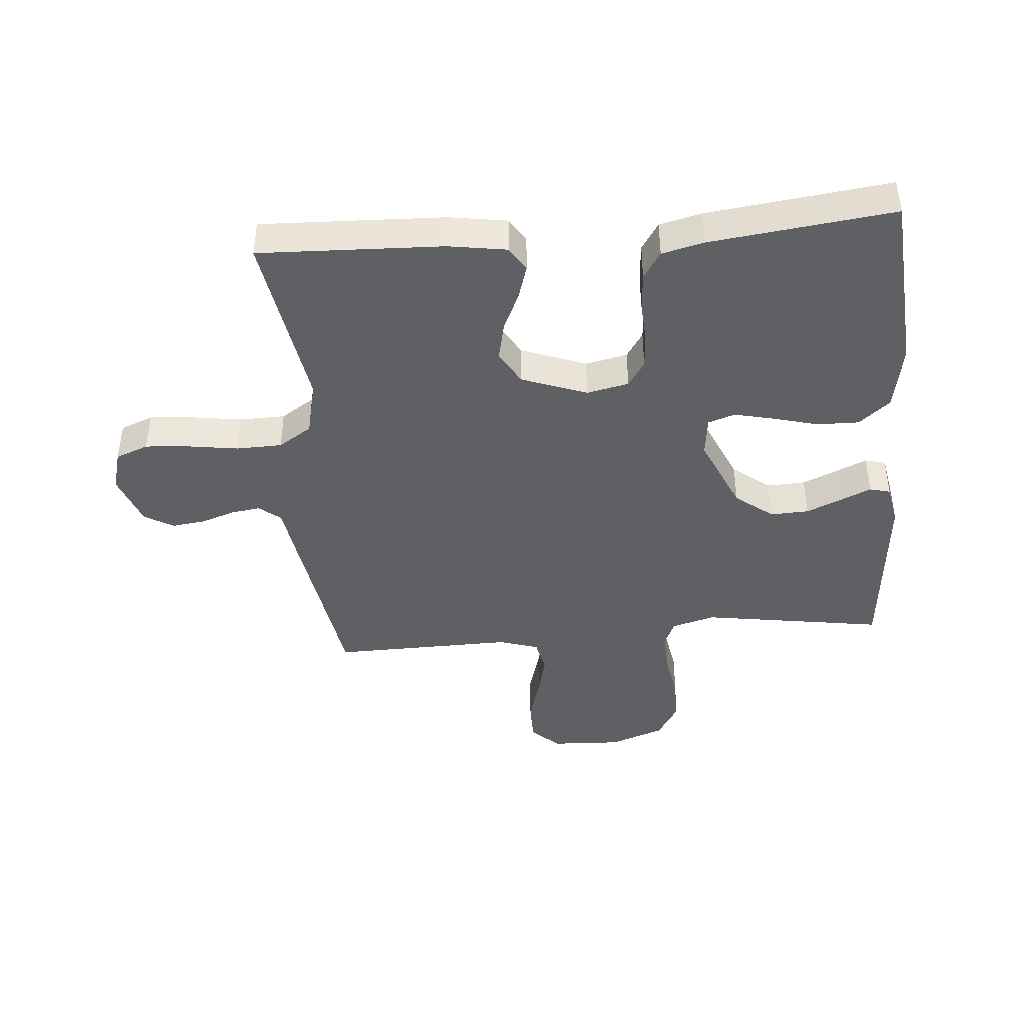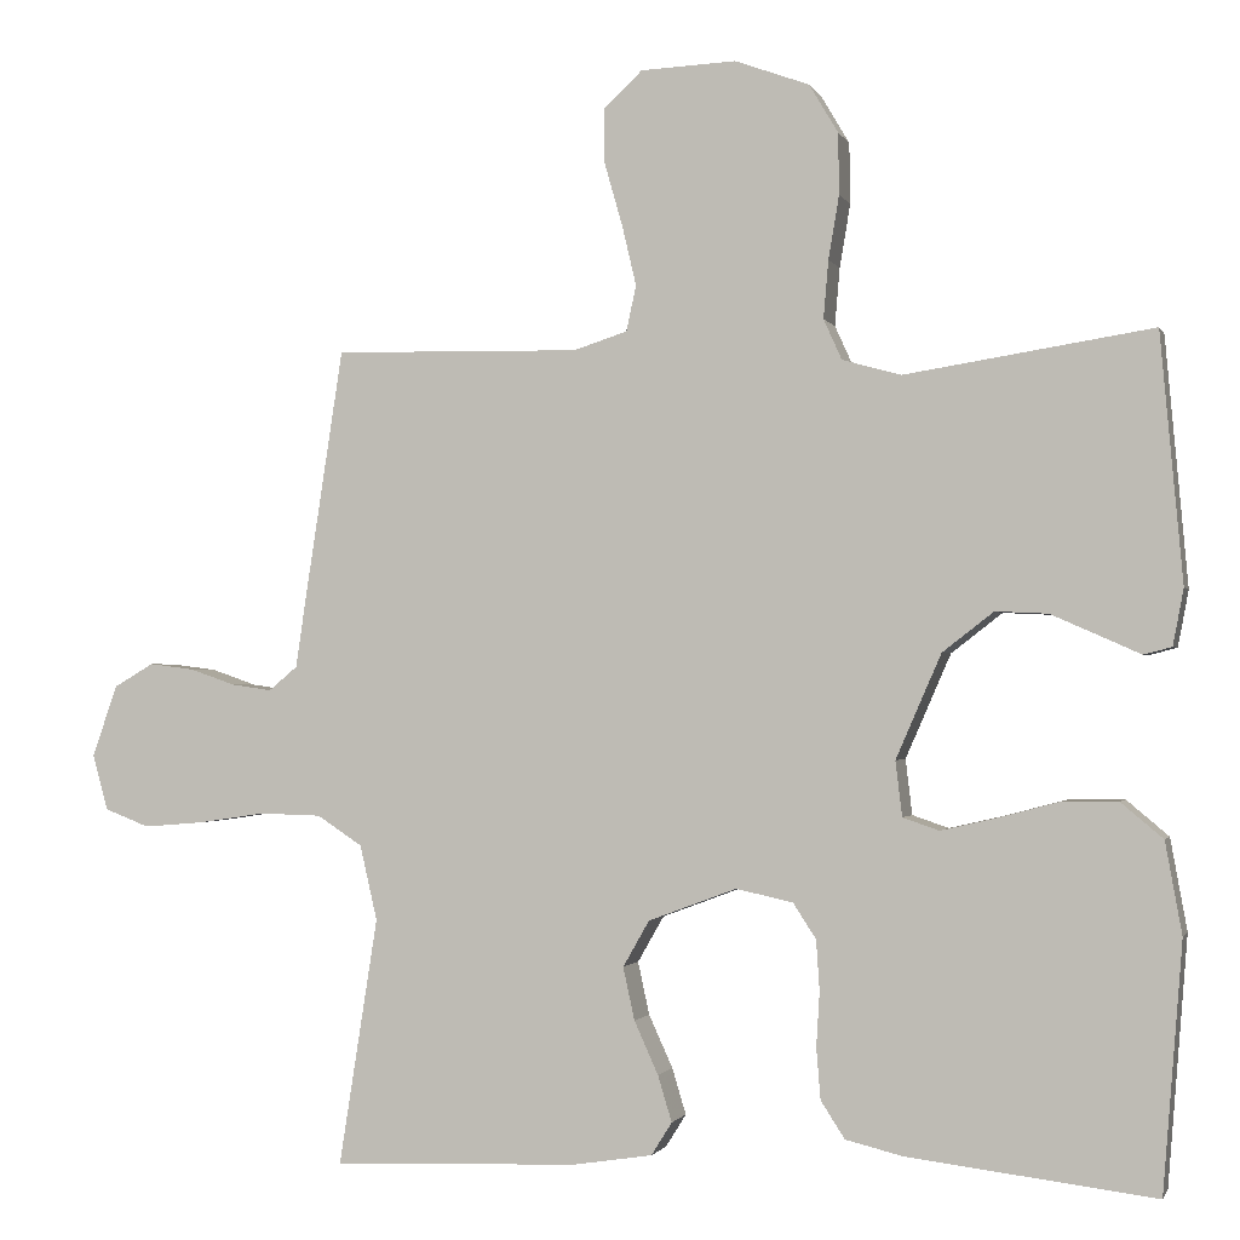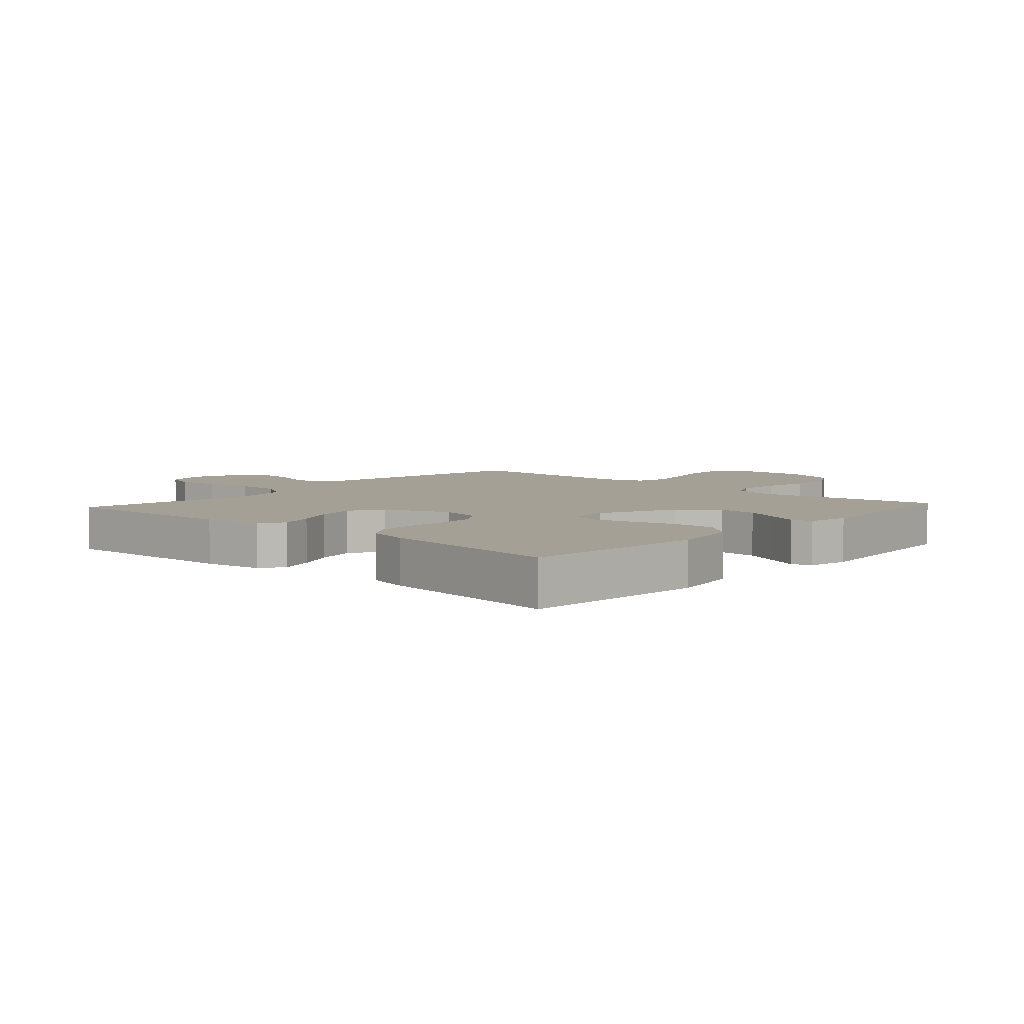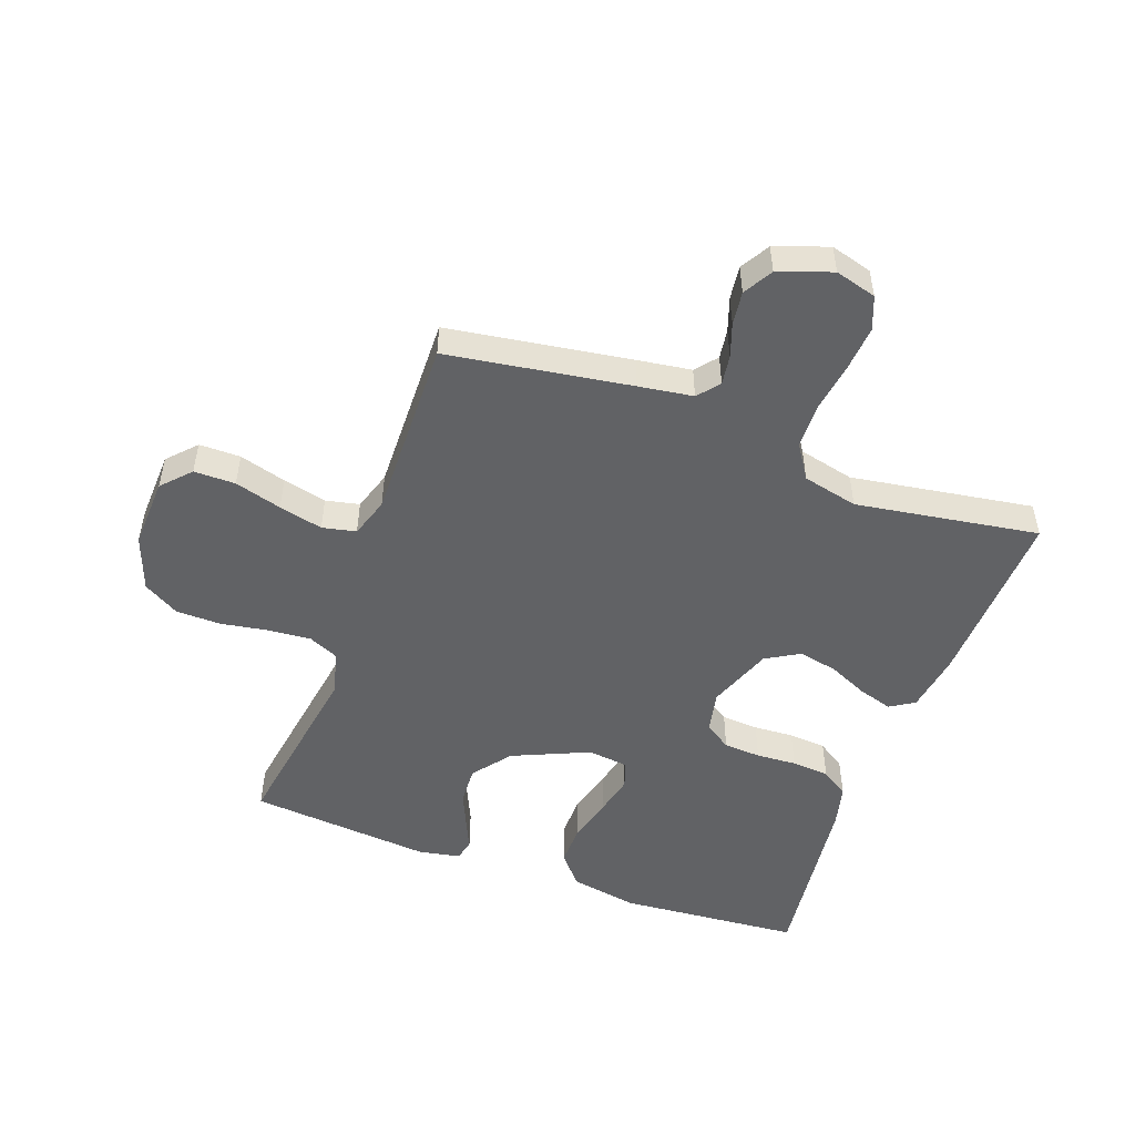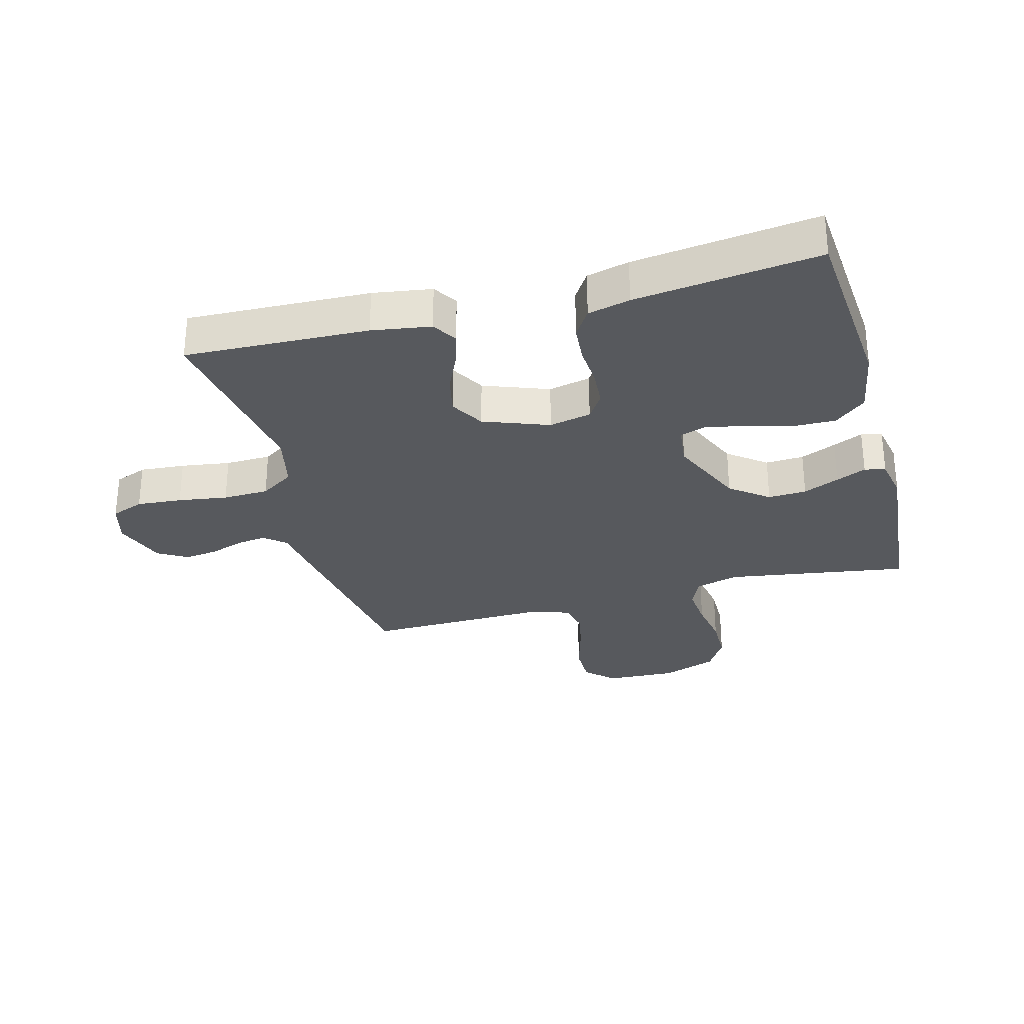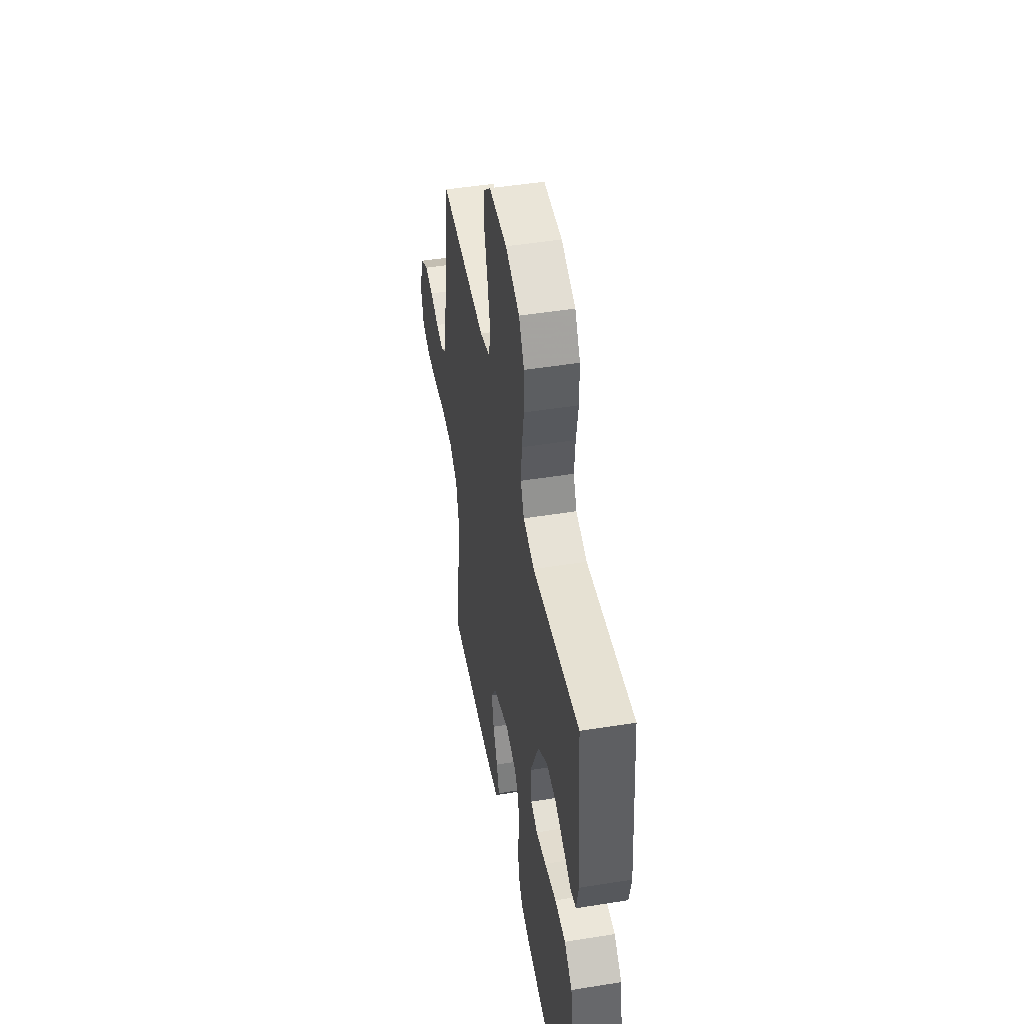
<metadata>
{"format":"obj","ext":"obj","renderer":"f3d","projection":"perspective","resolution":1024,"background":"white","views":[{"elev":-42.3,"azim":-175.2,"up":"+Y"},{"elev":-1.3,"azim":-164.8,"up":"+Z"},{"elev":5.9,"azim":-137.8,"up":"+Y"},{"elev":-50.6,"azim":70.0,"up":"+Y"},{"elev":-29.6,"azim":-164.9,"up":"+Y"},{"elev":48.3,"azim":-100.2,"up":"+Z"}]}
</metadata>
<code>
v 0.5 0.07 0.5
v 0.546 0.07 0.2
v 0.559 0.07 0.111
v 0.594 0.07 0.082
v 0.643 0.07 0.089
v 0.698 0.07 0.108
v 0.753 0.07 0.115
v 0.801 0.07 0.087
v 0.832 0.07 0
v 0.813 0.07 -0.068
v 0.759 0.07 -0.089
v 0.685 0.07 -0.083
v 0.604 0.07 -0.071
v 0.529 0.07 -0.073
v 0.474 0.07 -0.109
v 0.453 0.07 -0.2
v 0.5 0.07 -0.5
v 0.2 0.07 -0.489
v 0.104 0.07 -0.474
v 0.079 0.07 -0.434
v 0.096 0.07 -0.378
v 0.125 0.07 -0.314
v 0.139 0.07 -0.25
v 0.107 0.07 -0.194
v 0 0.07 -0.154
v -0.069 0.07 -0.169
v -0.097 0.07 -0.212
v -0.101 0.07 -0.273
v -0.097 0.07 -0.339
v -0.102 0.07 -0.401
v -0.131 0.07 -0.446
v -0.2 0.07 -0.463
v -0.5 0.07 -0.5
v -0.524 0.07 -0.2
v -0.504 0.07 -0.089
v -0.453 0.07 -0.046
v -0.384 0.07 -0.047
v -0.309 0.07 -0.067
v -0.244 0.07 -0.082
v -0.2 0.07 -0.067
v -0.192 0.07 0
v -0.247 0.07 0.126
v -0.309 0.07 0.174
v -0.372 0.07 0.171
v -0.431 0.07 0.145
v -0.48 0.07 0.123
v -0.514 0.07 0.132
v -0.527 0.07 0.2
v -0.5 0.07 0.5
v -0.2 0.07 0.453
v -0.129 0.07 0.473
v -0.107 0.07 0.522
v -0.113 0.07 0.592
v -0.126 0.07 0.669
v -0.125 0.07 0.743
v -0.09 0.07 0.802
v 0 0.07 0.835
v 0.116 0.07 0.83
v 0.162 0.07 0.787
v 0.162 0.07 0.719
v 0.14 0.07 0.642
v 0.123 0.07 0.57
v 0.135 0.07 0.515
v 0.2 0.07 0.494
v 0.5 0 0.5
v 0.546 0 0.2
v 0.559 0 0.111
v 0.594 0 0.082
v 0.643 0 0.089
v 0.698 0 0.108
v 0.753 0 0.115
v 0.801 0 0.087
v 0.832 0 0
v 0.813 0 -0.068
v 0.759 0 -0.089
v 0.685 0 -0.083
v 0.604 0 -0.071
v 0.529 0 -0.073
v 0.474 0 -0.109
v 0.453 0 -0.2
v 0.5 0 -0.5
v 0.2 0 -0.489
v 0.104 0 -0.474
v 0.079 0 -0.434
v 0.096 0 -0.378
v 0.125 0 -0.314
v 0.139 0 -0.25
v 0.107 0 -0.194
v 0 0 -0.154
v -0.069 0 -0.169
v -0.097 0 -0.212
v -0.101 0 -0.273
v -0.097 0 -0.339
v -0.102 0 -0.401
v -0.131 0 -0.446
v -0.2 0 -0.463
v -0.5 0 -0.5
v -0.524 0 -0.2
v -0.504 0 -0.089
v -0.453 0 -0.046
v -0.384 0 -0.047
v -0.309 0 -0.067
v -0.244 0 -0.082
v -0.2 0 -0.067
v -0.192 0 0
v -0.247 0 0.126
v -0.309 0 0.174
v -0.372 0 0.171
v -0.431 0 0.145
v -0.48 0 0.123
v -0.514 0 0.132
v -0.527 0 0.2
v -0.5 0 0.5
v -0.2 0 0.453
v -0.129 0 0.473
v -0.107 0 0.522
v -0.113 0 0.592
v -0.126 0 0.669
v -0.125 0 0.743
v -0.09 0 0.802
v 0 0 0.835
v 0.116 0 0.83
v 0.162 0 0.787
v 0.162 0 0.719
v 0.14 0 0.642
v 0.123 0 0.57
v 0.135 0 0.515
v 0.2 0 0.494
f 58 59 60 61
f 58 61 62
f 57 58 62
f 56 57 62 63
f 53 54 55 56
f 52 53 56 63
f 47 48 49 50
f 45 46 47 50
f 44 45 50 51
f 43 44 51
f 42 43 51
f 41 42 51 52
f 35 36 37 38
f 35 38 39
f 34 35 39
f 33 34 39 40
f 31 32 33 40
f 28 29 30 31
f 27 28 31 40
f 19 20 21 22
f 19 22 23
f 16 17 18 19
f 15 16 19 23
f 14 15 23 24
f 10 11 12 13
f 8 9 10 13
f 8 13 14
f 5 6 7 8
f 4 5 8 14
f 3 4 14 24
f 64 1 2 3
f 26 27 40 41
f 25 26 41 52
f 25 52 63 64
f 3 24 25 64
f 125 124 123 122
f 126 125 122
f 126 122 121
f 127 126 121 120
f 120 119 118 117
f 127 120 117 116
f 114 113 112 111
f 114 111 110 109
f 115 114 109 108
f 115 108 107
f 115 107 106
f 116 115 106 105
f 102 101 100 99
f 103 102 99
f 103 99 98
f 104 103 98 97
f 104 97 96 95
f 95 94 93 92
f 104 95 92 91
f 86 85 84 83
f 87 86 83
f 83 82 81 80
f 87 83 80 79
f 88 87 79 78
f 77 76 75 74
f 77 74 73 72
f 78 77 72
f 72 71 70 69
f 78 72 69 68
f 88 78 68 67
f 67 66 65 128
f 105 104 91 90
f 116 105 90 89
f 128 127 116 89
f 128 89 88 67
f 1 65 66 2
f 2 66 67 3
f 3 67 68 4
f 4 68 69 5
f 5 69 70 6
f 6 70 71 7
f 7 71 72 8
f 8 72 73 9
f 9 73 74 10
f 10 74 75 11
f 11 75 76 12
f 12 76 77 13
f 13 77 78 14
f 14 78 79 15
f 15 79 80 16
f 16 80 81 17
f 17 81 82 18
f 18 82 83 19
f 19 83 84 20
f 20 84 85 21
f 21 85 86 22
f 22 86 87 23
f 23 87 88 24
f 24 88 89 25
f 25 89 90 26
f 26 90 91 27
f 27 91 92 28
f 28 92 93 29
f 29 93 94 30
f 30 94 95 31
f 31 95 96 32
f 32 96 97 33
f 33 97 98 34
f 34 98 99 35
f 35 99 100 36
f 36 100 101 37
f 37 101 102 38
f 38 102 103 39
f 39 103 104 40
f 40 104 105 41
f 41 105 106 42
f 42 106 107 43
f 43 107 108 44
f 44 108 109 45
f 45 109 110 46
f 46 110 111 47
f 47 111 112 48
f 48 112 113 49
f 49 113 114 50
f 50 114 115 51
f 51 115 116 52
f 52 116 117 53
f 53 117 118 54
f 54 118 119 55
f 55 119 120 56
f 56 120 121 57
f 57 121 122 58
f 58 122 123 59
f 59 123 124 60
f 60 124 125 61
f 61 125 126 62
f 62 126 127 63
f 63 127 128 64
f 64 128 65 1

</code>
